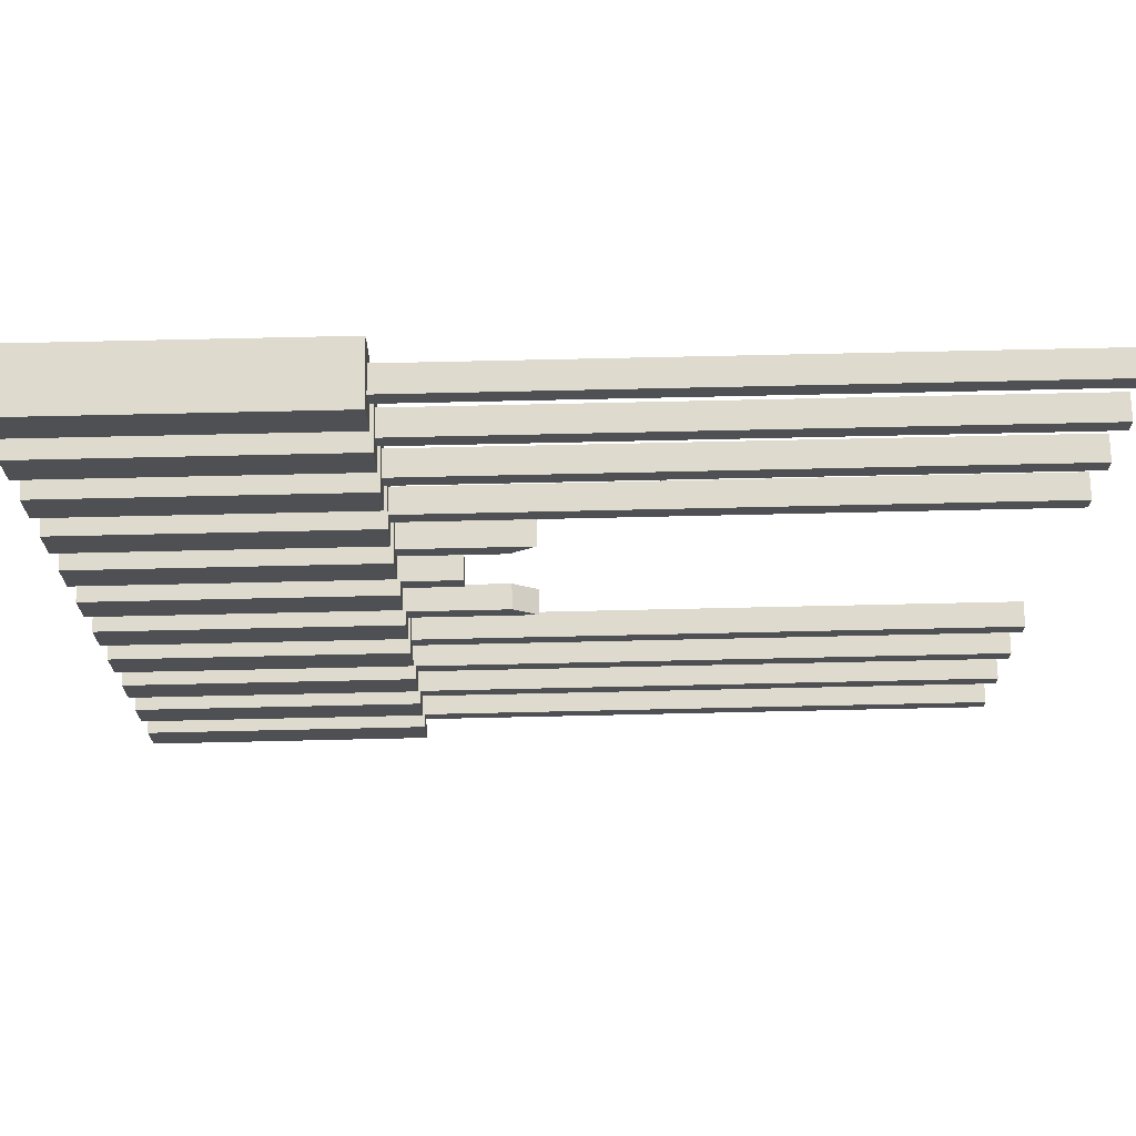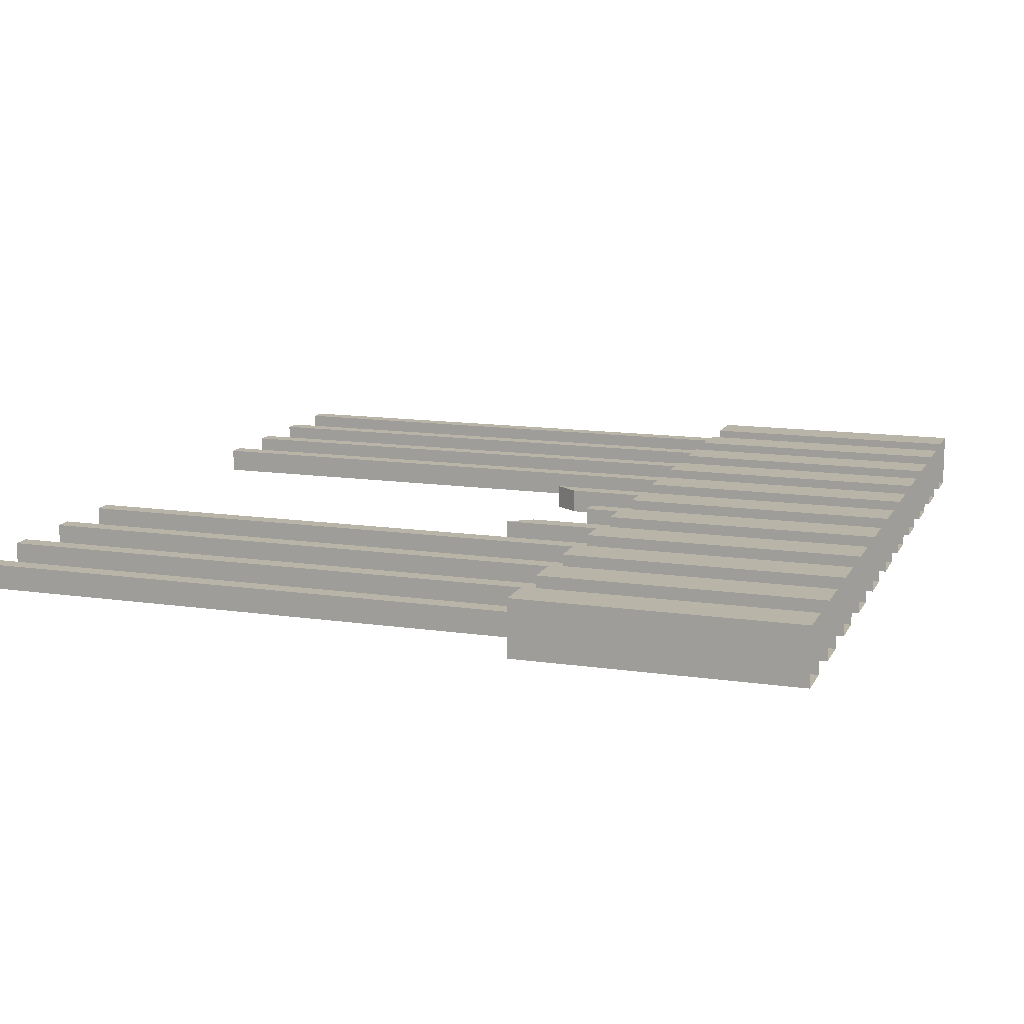
<metadata>
{"format":"obj","ext":"obj","renderer":"f3d","projection":"perspective","resolution":1024,"background":"white","views":[{"elev":71.2,"azim":-1.3,"up":"+Y"},{"elev":13.1,"azim":-161.4,"up":"+Z"}]}
</metadata>
<code>
g PressurePlateDoorLeft
v -1.852 2.079 0.05905
v -1.852 1.87 0.05905
v 4.861 1.87 0.05905
v 4.861 2.079 0.05905
v -1.852 1.87 0.3464
v 4.861 1.87 0.3464
v 4.861 1.87 0.05905
v -1.852 1.87 0.05905
v -1.852 1.87 0.3464
v -1.852 2.079 0.3464
v 4.861 2.079 0.3464
v 4.861 1.87 0.3464
v -1.852 2.079 0.3464
v -1.852 2.079 0.05905
v 4.861 2.079 0.05905
v 4.861 2.079 0.3464
v 4.861 2.079 0.3464
v 4.861 2.079 0.05905
v 4.861 1.87 0.05905
v 4.861 1.87 0.3464
v -1.852 2.079 0.3464
v -1.852 2.22 0.5407
v -1.852 2.22 -0.1352
v -1.852 2.079 0.05905
v -1.852 1.87 0.05905
v -1.852 1.728 -0.1352
v -1.852 1.728 0.5407
v -1.852 1.87 0.3464
v -5.139 2.22 0.5407
v -5.139 2.22 -0.1352
v -1.852 2.22 -0.1352
v -1.852 2.22 0.5407
v -5.139 1.728 0.5407
v -5.139 2.22 0.5407
v -1.852 2.22 0.5407
v -1.852 1.728 0.5407
v -5.139 1.728 0.5407
v -1.852 1.728 0.5407
v -1.852 1.728 -0.1352
v -5.139 1.728 -0.1352
v -5.139 2.22 -0.1352
v -5.139 1.728 -0.1352
v -1.852 1.728 -0.1352
v -1.852 2.22 -0.1352
v -1.852 2.079 0.05905
v -1.852 2.22 -0.1352
v -1.852 1.728 -0.1352
v -1.852 1.87 0.05905
v -1.852 1.87 0.3464
v -1.852 1.728 0.5407
v -1.852 2.22 0.5407
v -1.852 2.079 0.3464
v -1.852 3.079 0.05905
v -1.852 2.87 0.05905
v 4.861 2.87 0.05905
v 4.861 3.079 0.05905
v -1.852 2.87 0.3464
v 4.861 2.87 0.3464
v 4.861 2.87 0.05905
v -1.852 2.87 0.05905
v -1.852 2.87 0.3464
v -1.852 3.079 0.3464
v 4.861 3.079 0.3464
v 4.861 2.87 0.3464
v -1.852 3.079 0.3464
v -1.852 3.079 0.05905
v 4.861 3.079 0.05905
v 4.861 3.079 0.3464
v 4.861 3.079 0.3464
v 4.861 3.079 0.05905
v 4.861 2.87 0.05905
v 4.861 2.87 0.3464
v -1.852 3.079 0.3464
v -1.852 3.22 0.5407
v -1.852 3.22 -0.1352
v -1.852 3.079 0.05905
v -1.852 2.87 0.05905
v -1.852 2.728 -0.1352
v -1.852 2.728 0.5407
v -1.852 2.87 0.3464
v -1.852 3.079 0.05905
v -1.852 2.728 -0.1352
v -1.852 3.22 -0.1352
v -5.139 3.22 0.5407
v -5.139 3.22 -0.1352
v -1.852 3.22 -0.1352
v -1.852 3.22 0.5407
v -5.139 2.728 0.5407
v -5.139 3.22 0.5407
v -1.852 3.22 0.5407
v -1.852 2.728 0.5407
v -5.139 2.728 0.5407
v -1.852 2.728 0.5407
v -1.852 2.728 -0.1352
v -5.139 2.728 -0.1352
v -5.139 3.22 -0.1352
v -5.139 2.728 -0.1352
v -1.852 2.728 -0.1352
v -1.852 3.22 -0.1352
v -1.852 2.87 0.3464
v -1.852 2.728 0.5407
v -1.852 3.22 0.5407
v -1.852 3.079 0.3464
v -1.852 4.079 0.05905
v -1.852 3.87 0.05905
v 4.861 3.87 0.05905
v 4.861 4.079 0.05905
v -1.852 3.87 0.3464
v 4.861 3.87 0.3464
v 4.861 3.87 0.05905
v -1.852 3.87 0.05905
v -1.852 3.87 0.3464
v -1.852 4.079 0.3464
v 4.861 4.079 0.3464
v 4.861 3.87 0.3464
v -1.852 4.079 0.3464
v -1.852 4.079 0.05905
v 4.861 4.079 0.05905
v 4.861 4.079 0.3464
v 4.861 4.079 0.3464
v 4.861 4.079 0.05905
v 4.861 3.87 0.05905
v 4.861 3.87 0.3464
v -1.852 4.079 0.3464
v -1.852 4.22 -0.1352
v -1.852 4.079 0.05905
v -1.852 4.22 0.5407
v -1.852 3.87 0.3464
v -1.852 3.728 0.5407
v -1.852 3.87 0.05905
v -1.852 3.728 -0.1352
v -1.852 4.079 0.05905
v -1.852 3.728 -0.1352
v -1.852 4.22 -0.1352
v -5.139 4.22 0.5407
v -5.139 4.22 -0.1352
v -1.852 4.22 -0.1352
v -1.852 4.22 0.5407
v -5.139 3.728 0.5407
v -5.139 4.22 0.5407
v -1.852 4.22 0.5407
v -1.852 3.728 0.5407
v -5.139 3.728 0.5407
v -1.852 3.728 0.5407
v -1.852 3.728 -0.1352
v -5.139 3.728 -0.1352
v -5.139 4.22 -0.1352
v -5.139 3.728 -0.1352
v -1.852 3.728 -0.1352
v -1.852 4.22 -0.1352
v -1.852 5.079 0.05905
v -1.852 4.87 0.05905
v 4.861 4.87 0.05905
v 4.861 5.079 0.05905
v -1.852 4.87 0.3464
v 4.861 4.87 0.3464
v 4.861 4.87 0.05905
v -1.852 4.87 0.05905
v -1.852 4.87 0.3464
v -1.852 5.079 0.3464
v 4.861 5.079 0.3464
v 4.861 4.87 0.3464
v -1.852 5.079 0.3464
v -1.852 5.079 0.05905
v 4.861 5.079 0.05905
v 4.861 5.079 0.3464
v 4.861 5.079 0.3464
v 4.861 5.079 0.05905
v 4.861 4.87 0.05905
v 4.861 4.87 0.3464
v -1.852 5.079 0.3464
v -1.852 5.22 0.5407
v -1.852 5.22 -0.1352
v -1.852 5.079 0.05905
v -1.852 4.87 0.05905
v -1.852 4.728 -0.1352
v -1.852 4.728 0.5407
v -1.852 4.87 0.3464
v -1.852 5.22 0.5407
v -1.852 5.079 0.3464
v -1.852 5.079 0.05905
v -1.852 4.728 -0.1352
v -1.852 5.22 -0.1352
v -5.139 5.22 0.5407
v -5.139 5.22 -0.1352
v -1.852 5.22 -0.1352
v -1.852 5.22 0.5407
v -5.139 4.728 0.5407
v -5.139 5.22 0.5407
v -1.852 5.22 0.5407
v -1.852 4.728 0.5407
v -5.139 4.728 0.5407
v -1.852 4.728 0.5407
v -1.852 4.728 -0.1352
v -5.139 4.728 -0.1352
v -5.139 5.22 -0.1352
v -5.139 4.728 -0.1352
v -1.852 4.728 -0.1352
v -1.852 5.22 -0.1352
v -1.852 -4.921 0.05905
v -1.852 -5.13 0.05905
v 4.861 -5.13 0.05905
v 4.861 -4.921 0.05905
v -1.852 -5.13 0.3464
v 4.861 -5.13 0.3464
v 4.861 -5.13 0.05905
v -1.852 -5.13 0.05905
v -1.852 -5.13 0.3464
v -1.852 -4.921 0.3464
v 4.861 -4.921 0.3464
v 4.861 -5.13 0.3464
v -1.852 -4.921 0.3464
v -1.852 -4.921 0.05905
v 4.861 -4.921 0.05905
v 4.861 -4.921 0.3464
v 4.861 -4.921 0.3464
v 4.861 -4.921 0.05905
v 4.861 -5.13 0.05905
v 4.861 -5.13 0.3464
v -1.852 -4.921 0.3464
v -1.852 -4.78 0.5407
v -1.852 -4.78 -0.1352
v -1.852 -4.921 0.05905
v -1.852 -5.13 0.05905
v -1.852 -5.272 -0.1352
v -1.852 -5.272 0.5407
v -1.852 -5.13 0.3464
v -5.139 -4.78 0.5407
v -5.139 -4.78 -0.1352
v -1.852 -4.78 -0.1352
v -1.852 -4.78 0.5407
v -5.139 -5.272 0.5407
v -5.139 -4.78 0.5407
v -1.852 -4.78 0.5407
v -1.852 -5.272 0.5407
v -5.139 -5.272 0.5407
v -1.852 -5.272 0.5407
v -1.852 -5.272 -0.1352
v -5.139 -5.272 -0.1352
v -5.139 -4.78 -0.1352
v -5.139 -5.272 -0.1352
v -1.852 -5.272 -0.1352
v -1.852 -4.78 -0.1352
v -1.852 -4.921 0.05905
v -1.852 -4.78 -0.1352
v -1.852 -5.272 -0.1352
v -1.852 -5.13 0.05905
v -1.852 -5.13 0.3464
v -1.852 -5.272 0.5407
v -1.852 -4.78 0.5407
v -1.852 -4.921 0.3464
v -1.852 -3.921 0.05905
v -1.852 -4.13 0.05905
v 4.861 -4.13 0.05905
v 4.861 -3.921 0.05905
v -1.852 -4.13 0.3464
v 4.861 -4.13 0.3464
v 4.861 -4.13 0.05905
v -1.852 -4.13 0.05905
v -1.852 -4.13 0.3464
v -1.852 -3.921 0.3464
v 4.861 -3.921 0.3464
v 4.861 -4.13 0.3464
v -1.852 -3.921 0.3464
v -1.852 -3.921 0.05905
v 4.861 -3.921 0.05905
v 4.861 -3.921 0.3464
v 4.861 -3.921 0.3464
v 4.861 -3.921 0.05905
v 4.861 -4.13 0.05905
v 4.861 -4.13 0.3464
v -1.852 -3.921 0.3464
v -1.852 -3.78 0.5407
v -1.852 -3.78 -0.1352
v -1.852 -3.921 0.05905
v -1.852 -4.13 0.05905
v -1.852 -4.272 -0.1352
v -1.852 -4.272 0.5407
v -1.852 -4.13 0.3464
v -5.139 -3.78 0.5407
v -5.139 -3.78 -0.1352
v -1.852 -3.78 -0.1352
v -1.852 -3.78 0.5407
v -5.139 -4.272 0.5407
v -5.139 -3.78 0.5407
v -1.852 -3.78 0.5407
v -1.852 -4.272 0.5407
v -5.139 -4.272 0.5407
v -1.852 -4.272 0.5407
v -1.852 -4.272 -0.1352
v -5.139 -4.272 -0.1352
v -5.139 -3.78 -0.1352
v -5.139 -4.272 -0.1352
v -1.852 -4.272 -0.1352
v -1.852 -3.78 -0.1352
v -1.852 -3.921 0.05905
v -1.852 -3.78 -0.1352
v -1.852 -4.272 -0.1352
v -1.852 -4.13 0.05905
v -1.852 -4.13 0.3464
v -1.852 -4.272 0.5407
v -1.852 -3.78 0.5407
v -1.852 -3.921 0.3464
v -1.852 -2.921 0.05905
v -1.852 -3.13 0.05905
v 4.861 -3.13 0.05905
v 4.861 -2.921 0.05905
v -1.852 -3.13 0.3464
v 4.861 -3.13 0.3464
v 4.861 -3.13 0.05905
v -1.852 -3.13 0.05905
v -1.852 -3.13 0.3464
v -1.852 -2.921 0.3464
v 4.861 -2.921 0.3464
v 4.861 -3.13 0.3464
v -1.852 -2.921 0.3464
v -1.852 -2.921 0.05905
v 4.861 -2.921 0.05905
v 4.861 -2.921 0.3464
v 4.861 -2.921 0.3464
v 4.861 -2.921 0.05905
v 4.861 -3.13 0.05905
v 4.861 -3.13 0.3464
v -1.852 -2.921 0.3464
v -1.852 -2.78 -0.1352
v -1.852 -2.921 0.05905
v -1.852 -2.78 0.5407
v -1.852 -3.13 0.3464
v -1.852 -3.272 0.5407
v -1.852 -3.13 0.05905
v -1.852 -3.272 -0.1352
v -1.852 -3.272 0.5407
v -1.852 -3.13 0.3464
v -5.139 -2.78 0.5407
v -5.139 -2.78 -0.1352
v -1.852 -2.78 -0.1352
v -1.852 -2.78 0.5407
v -5.139 -3.272 0.5407
v -5.139 -2.78 0.5407
v -1.852 -2.78 0.5407
v -1.852 -3.272 0.5407
v -5.139 -3.272 0.5407
v -1.852 -3.272 0.5407
v -1.852 -3.272 -0.1352
v -5.139 -3.272 -0.1352
v -5.139 -2.78 -0.1352
v -5.139 -3.272 -0.1352
v -1.852 -3.272 -0.1352
v -1.852 -2.78 -0.1352
v -1.852 -2.921 0.05905
v -1.852 -2.78 -0.1352
v -1.852 -3.272 -0.1352
v -1.852 -3.13 0.05905
v -1.852 -1.921 0.05905
v -1.852 -2.13 0.05905
v 4.861 -2.13 0.05905
v 4.861 -1.921 0.05905
v -1.852 -2.13 0.3464
v 4.861 -2.13 0.3464
v 4.861 -2.13 0.05905
v -1.852 -2.13 0.05905
v -1.852 -2.13 0.3464
v -1.852 -1.921 0.3464
v 4.861 -1.921 0.3464
v 4.861 -2.13 0.3464
v -1.852 -1.921 0.3464
v -1.852 -1.921 0.05905
v 4.861 -1.921 0.05905
v 4.861 -1.921 0.3464
v 4.861 -1.921 0.3464
v 4.861 -1.921 0.05905
v 4.861 -2.13 0.05905
v 4.861 -2.13 0.3464
v -1.852 -1.921 0.3464
v -1.852 -1.78 0.5407
v -1.852 -1.78 -0.1352
v -1.852 -1.921 0.05905
v -1.852 -2.13 0.05905
v -1.852 -2.272 -0.1352
v -1.852 -2.272 0.5407
v -1.852 -2.13 0.3464
v -1.852 -1.921 0.05905
v -1.852 -2.272 -0.1352
v -1.852 -1.78 -0.1352
v -5.139 -1.78 0.5407
v -5.139 -1.78 -0.1352
v -1.852 -1.78 -0.1352
v -1.852 -1.78 0.5407
v -5.139 -2.272 0.5407
v -5.139 -1.78 0.5407
v -1.852 -1.78 0.5407
v -1.852 -2.272 0.5407
v -5.139 -2.272 0.5407
v -1.852 -2.272 0.5407
v -1.852 -2.272 -0.1352
v -5.139 -2.272 -0.1352
v -5.139 -1.78 -0.1352
v -5.139 -2.272 -0.1352
v -1.852 -2.272 -0.1352
v -1.852 -1.78 -0.1352
v -1.852 -2.13 0.3464
v -1.852 -2.272 0.5407
v -1.852 -1.78 0.5407
v -1.852 -1.921 0.3464
v -1.852 -0.9212 0.05905
v -1.852 -1.13 0.05905
v -0.4494 -1.13 0.05905
v -0.7313 -0.9212 0.05905
v -1.852 -1.13 0.3464
v -0.4494 -1.13 0.3464
v -0.4494 -1.13 0.05905
v -1.852 -1.13 0.05905
v -1.852 -1.13 0.3464
v -1.852 -0.9212 0.3464
v -0.7313 -0.9212 0.3464
v -0.4494 -1.13 0.3464
v -1.852 -0.9212 0.3464
v -1.852 -0.9212 0.05905
v -0.7313 -0.9212 0.05905
v -0.7313 -0.9212 0.3464
v -0.7313 -0.9212 0.3464
v -0.7313 -0.9212 0.05905
v -0.4494 -1.13 0.05905
v -0.4494 -1.13 0.3464
v -1.852 -0.9212 0.3464
v -1.852 -0.7798 0.5407
v -1.852 -0.7798 -0.1352
v -1.852 -0.9212 0.05905
v -1.852 -1.13 0.05905
v -1.852 -1.272 -0.1352
v -1.852 -1.272 0.5407
v -1.852 -1.13 0.3464
v -1.852 -0.7798 0.5407
v -1.852 -0.9212 0.3464
v -1.852 -0.9212 0.05905
v -1.852 -1.272 -0.1352
v -1.852 -0.7798 -0.1352
v -5.139 -0.7798 0.5407
v -5.139 -0.7798 -0.1352
v -1.852 -0.7798 -0.1352
v -1.852 -0.7798 0.5407
v -5.139 -1.272 0.5407
v -5.139 -0.7798 0.5407
v -1.852 -0.7798 0.5407
v -1.852 -1.272 0.5407
v -5.139 -1.272 0.5407
v -1.852 -1.272 0.5407
v -1.852 -1.272 -0.1352
v -5.139 -1.272 -0.1352
v -5.139 -0.7798 -0.1352
v -5.139 -1.272 -0.1352
v -1.852 -1.272 -0.1352
v -1.852 -0.7798 -0.1352
v -1.852 0.07883 0.05905
v -1.852 -0.1303 0.05905
v -1.204 -0.1303 0.05905
v -1.204 0.07883 0.05905
v -1.852 -0.1303 0.3464
v -1.204 -0.1303 0.3464
v -1.204 -0.1303 0.05905
v -1.852 -0.1303 0.05905
v -1.852 -0.1303 0.3464
v -1.852 0.07883 0.3464
v -1.204 0.07883 0.3464
v -1.204 -0.1303 0.3464
v -1.852 0.07883 0.3464
v -1.852 0.07883 0.05905
v -1.204 0.07883 0.05905
v -1.204 0.07883 0.3464
v -1.204 0.07883 0.3464
v -1.204 0.07883 0.05905
v -1.204 -0.1303 0.05905
v -1.204 -0.1303 0.3464
v -1.852 0.07883 0.3464
v -1.852 0.2202 0.5407
v -1.852 0.2202 -0.1352
v -1.852 0.07883 0.05905
v -1.852 -0.1303 0.05905
v -1.852 -0.2717 -0.1352
v -1.852 -0.2717 0.5407
v -1.852 -0.1303 0.3464
v -5.139 0.2202 0.5407
v -5.139 0.2202 -0.1352
v -1.852 0.2202 -0.1352
v -1.852 0.2202 0.5407
v -5.139 -0.2717 0.5407
v -5.139 0.2202 0.5407
v -1.852 0.2202 0.5407
v -1.852 -0.2717 0.5407
v -5.139 -0.2717 0.5407
v -1.852 -0.2717 0.5407
v -1.852 -0.2717 -0.1352
v -5.139 -0.2717 -0.1352
v -5.139 0.2202 -0.1352
v -5.139 -0.2717 -0.1352
v -1.852 -0.2717 -0.1352
v -1.852 0.2202 -0.1352
v -1.852 0.07883 0.05905
v -1.852 0.2202 -0.1352
v -1.852 -0.2717 -0.1352
v -1.852 -0.1303 0.05905
v -1.852 -0.1303 0.3464
v -1.852 -0.2717 0.5407
v -1.852 0.2202 0.5407
v -1.852 0.07883 0.3464
v -1.852 1.079 0.05905
v -1.852 0.8697 0.05905
v -0.7313 0.8697 0.05905
v -0.4494 1.079 0.05905
v -1.852 0.8697 0.3464
v -0.7313 0.8697 0.3464
v -0.7313 0.8697 0.05905
v -1.852 0.8697 0.05905
v -1.852 0.8697 0.3464
v -1.852 1.079 0.3464
v -0.4494 1.079 0.3464
v -0.7313 0.8697 0.3464
v -1.852 1.079 0.3464
v -1.852 1.079 0.05905
v -0.4494 1.079 0.05905
v -0.4494 1.079 0.3464
v -0.4494 1.079 0.3464
v -0.4494 1.079 0.05905
v -0.7313 0.8697 0.05905
v -0.7313 0.8697 0.3464
v -1.852 1.079 0.3464
v -1.852 1.22 0.5407
v -1.852 1.22 -0.1352
v -1.852 1.079 0.05905
v -1.852 0.8697 0.05905
v -1.852 0.7283 -0.1352
v -1.852 0.7283 0.5407
v -1.852 0.8697 0.3464
v -5.139 1.22 0.5407
v -5.139 1.22 -0.1352
v -1.852 1.22 -0.1352
v -1.852 1.22 0.5407
v -5.139 0.7283 0.5407
v -5.139 1.22 0.5407
v -1.852 1.22 0.5407
v -1.852 0.7283 0.5407
v -5.139 0.7283 0.5407
v -1.852 0.7283 0.5407
v -1.852 0.7283 -0.1352
v -5.139 0.7283 -0.1352
v -5.139 1.22 -0.1352
v -5.139 0.7283 -0.1352
v -1.852 0.7283 -0.1352
v -1.852 1.22 -0.1352
v -1.852 1.079 0.05905
v -1.852 1.22 -0.1352
v -1.852 0.7283 -0.1352
v -1.852 0.8697 0.05905
v -1.852 0.8697 0.3464
v -1.852 0.7283 0.5407
v -1.852 1.22 0.5407
v -1.852 1.079 0.3464
g PressurePlateDoorLeft_0
f 3 2 1
f 4 3 1
f 7 6 5
f 8 7 5
f 11 10 9
f 12 11 9
f 15 14 13
f 16 15 13
f 19 18 17
f 20 19 17
f 23 22 21
f 24 23 21
f 27 26 25
f 28 27 25
f 31 30 29
f 32 31 29
f 35 34 33
f 36 35 33
f 39 38 37
f 40 39 37
f 43 42 41
f 44 43 41
f 47 46 45
f 48 47 45
f 51 50 49
f 52 51 49
f 55 54 53
f 56 55 53
f 59 58 57
f 60 59 57
f 63 62 61
f 64 63 61
f 67 66 65
f 68 67 65
f 71 70 69
f 72 71 69
f 75 74 73
f 76 75 73
f 79 78 77
f 80 79 77
f 77 82 81
f 82 83 81
f 86 85 84
f 87 86 84
f 90 89 88
f 91 90 88
f 94 93 92
f 95 94 92
f 98 97 96
f 99 98 96
f 102 101 100
f 103 102 100
f 106 105 104
f 107 106 104
f 110 109 108
f 111 110 108
f 114 113 112
f 115 114 112
f 118 117 116
f 119 118 116
f 122 121 120
f 123 122 120
f 126 125 124
f 125 127 124
f 124 127 128
f 127 129 128
f 128 129 130
f 129 131 130
f 130 133 132
f 133 134 132
f 137 136 135
f 138 137 135
f 141 140 139
f 142 141 139
f 145 144 143
f 146 145 143
f 149 148 147
f 150 149 147
f 153 152 151
f 154 153 151
f 157 156 155
f 158 157 155
f 161 160 159
f 162 161 159
f 165 164 163
f 166 165 163
f 169 168 167
f 170 169 167
f 173 172 171
f 174 173 171
f 177 176 175
f 178 177 175
f 179 177 178
f 180 179 178
f 175 182 181
f 182 183 181
f 186 185 184
f 187 186 184
f 190 189 188
f 191 190 188
f 194 193 192
f 195 194 192
f 198 197 196
f 199 198 196
f 202 201 200
f 203 202 200
f 206 205 204
f 207 206 204
f 210 209 208
f 211 210 208
f 214 213 212
f 215 214 212
f 218 217 216
f 219 218 216
f 222 221 220
f 223 222 220
f 226 225 224
f 227 226 224
f 230 229 228
f 231 230 228
f 234 233 232
f 235 234 232
f 238 237 236
f 239 238 236
f 242 241 240
f 243 242 240
f 246 245 244
f 247 246 244
f 250 249 248
f 251 250 248
f 254 253 252
f 255 254 252
f 258 257 256
f 259 258 256
f 262 261 260
f 263 262 260
f 266 265 264
f 267 266 264
f 270 269 268
f 271 270 268
f 274 273 272
f 275 274 272
f 278 277 276
f 279 278 276
f 282 281 280
f 283 282 280
f 286 285 284
f 287 286 284
f 290 289 288
f 291 290 288
f 294 293 292
f 295 294 292
f 298 297 296
f 299 298 296
f 302 301 300
f 303 302 300
f 306 305 304
f 307 306 304
f 310 309 308
f 311 310 308
f 314 313 312
f 315 314 312
f 318 317 316
f 319 318 316
f 322 321 320
f 323 322 320
f 326 325 324
f 325 327 324
f 324 327 328
f 327 329 328
f 332 331 330
f 333 332 330
f 336 335 334
f 337 336 334
f 340 339 338
f 341 340 338
f 344 343 342
f 345 344 342
f 348 347 346
f 349 348 346
f 352 351 350
f 353 352 350
f 356 355 354
f 357 356 354
f 360 359 358
f 361 360 358
f 364 363 362
f 365 364 362
f 368 367 366
f 369 368 366
f 372 371 370
f 373 372 370
f 376 375 374
f 377 376 374
f 380 379 378
f 381 380 378
f 378 383 382
f 383 384 382
f 387 386 385
f 388 387 385
f 391 390 389
f 392 391 389
f 395 394 393
f 396 395 393
f 399 398 397
f 400 399 397
f 403 402 401
f 404 403 401
f 407 406 405
f 408 407 405
f 411 410 409
f 412 411 409
f 415 414 413
f 416 415 413
f 419 418 417
f 420 419 417
f 423 422 421
f 424 423 421
f 427 426 425
f 428 427 425
f 431 430 429
f 432 431 429
f 433 431 432
f 434 433 432
f 429 436 435
f 436 437 435
f 440 439 438
f 441 440 438
f 444 443 442
f 445 444 442
f 448 447 446
f 449 448 446
f 452 451 450
f 453 452 450
f 456 455 454
f 457 456 454
f 460 459 458
f 461 460 458
f 464 463 462
f 465 464 462
f 468 467 466
f 469 468 466
f 472 471 470
f 473 472 470
f 476 475 474
f 477 476 474
f 480 479 478
f 481 480 478
f 484 483 482
f 485 484 482
f 488 487 486
f 489 488 486
f 492 491 490
f 493 492 490
f 496 495 494
f 497 496 494
f 500 499 498
f 501 500 498
f 504 503 502
f 505 504 502
f 508 507 506
f 509 508 506
f 512 511 510
f 513 512 510
f 516 515 514
f 517 516 514
f 520 519 518
f 521 520 518
f 524 523 522
f 525 524 522
f 528 527 526
f 529 528 526
f 532 531 530
f 533 532 530
f 536 535 534
f 537 536 534
f 540 539 538
f 541 540 538
f 544 543 542
f 545 544 542
f 548 547 546
f 549 548 546
f 552 551 550
f 553 552 550
f 556 555 554
f 557 556 554

</code>
